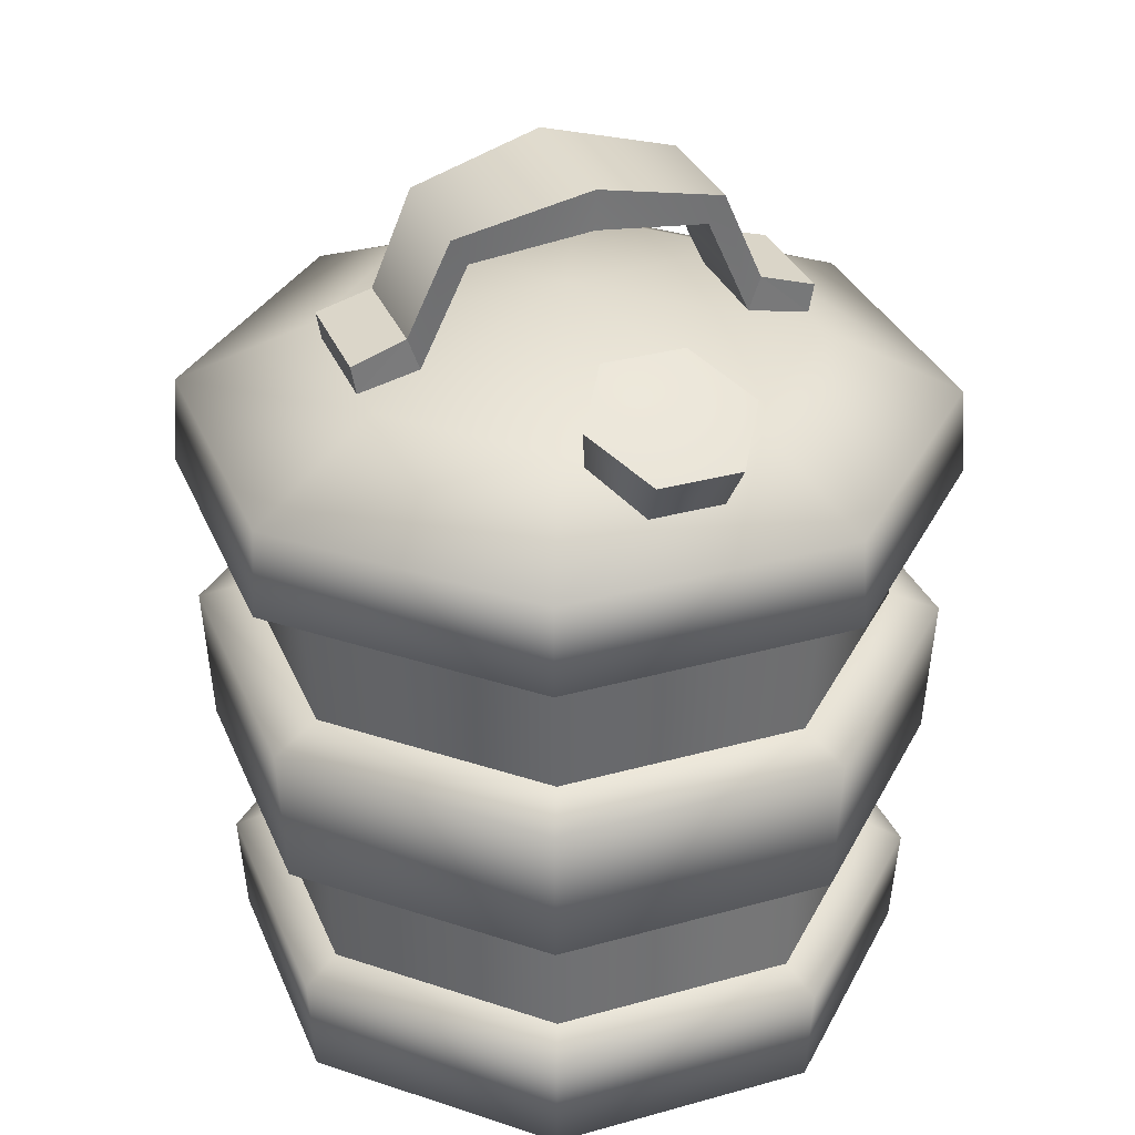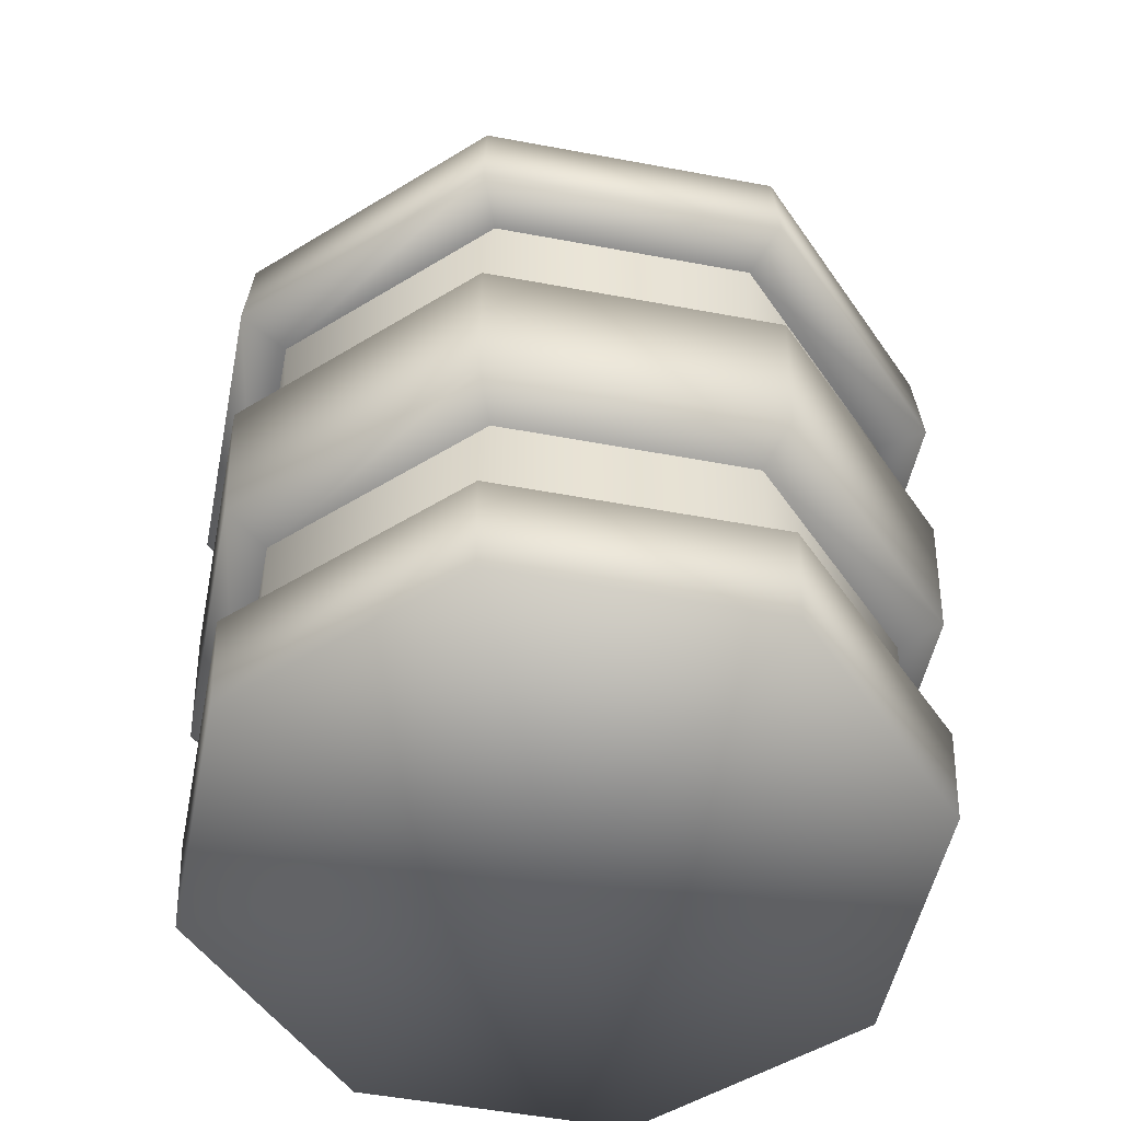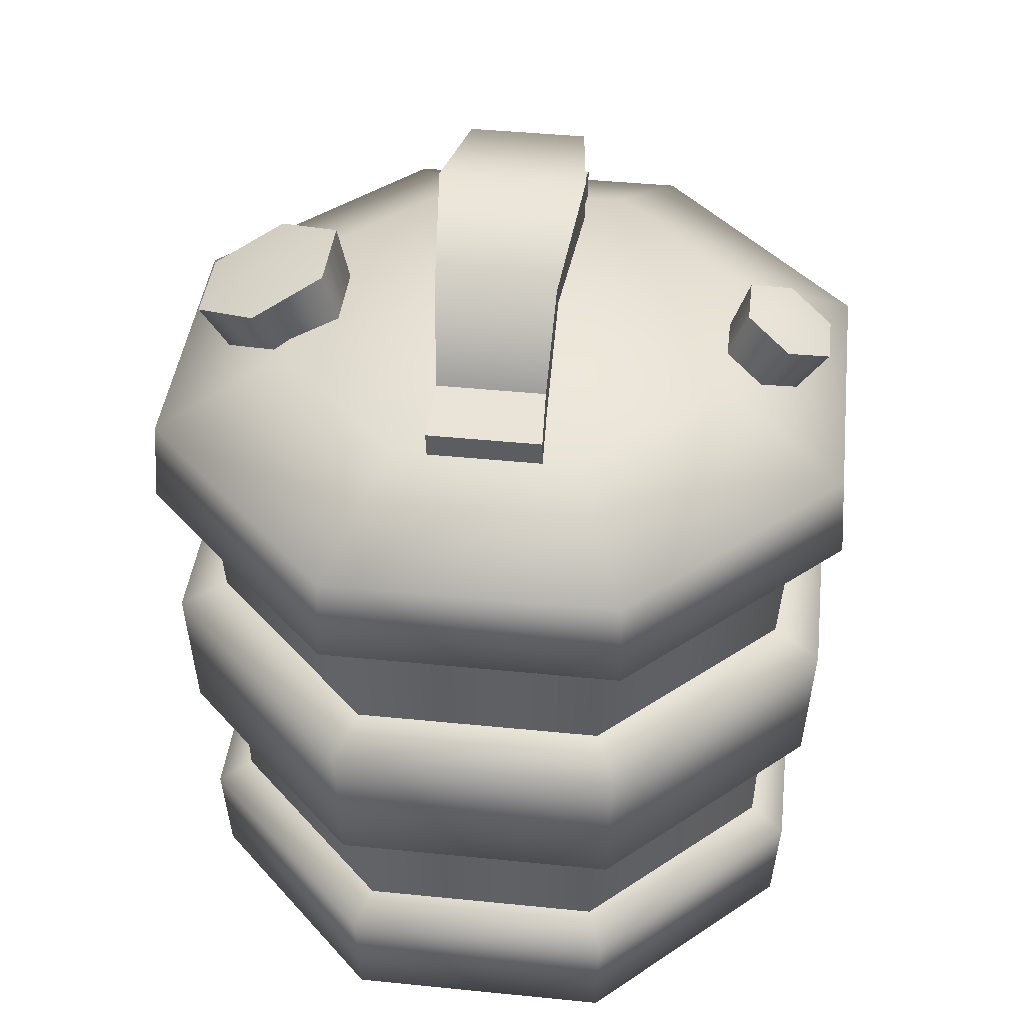
<metadata>
{"format":"obj","ext":"obj","renderer":"f3d","projection":"perspective","resolution":1024,"background":"white","views":[{"elev":33.4,"azim":-110.7,"up":"+Y"},{"elev":-51.8,"azim":168.6,"up":"+Y"},{"elev":42.6,"azim":6.9,"up":"+Y"}]}
</metadata>
<code>
o goblin_fuelcell
v -0.05483 0.7352 -0.2254
v -0.05207 0.7516 -0.1714
v 0.05307 0.7516 -0.1714
v 0.2837 0.7425 0.008067
v 0.2385 0.7552 -0.01852
v 0.2385 0.7552 0.03466
v 0.2797 0.7345 -0.04511
v 0.3208 0.7138 -0.01852
v 0.3208 0.7138 0.03466
v 0.2797 0.7345 0.06125
v 0.2913 0.669 0.03109
v 0.3208 0.7138 -0.01852
v 0.3208 0.7138 0.03466
v 0.2557 0.6869 0.05412
v 0.2913 0.669 -0.01496
v 0.2797 0.7345 -0.04511
v 0.2557 0.6869 -0.03798
v 0.2385 0.7552 -0.01852
v 0.2201 0.7048 -0.01496
v 0.2385 0.7552 0.03466
v 0.2201 0.7048 0.03109
v 0.2797 0.7345 0.06125
v -0.05483 0.7352 0.2254
v -0.05207 0.7516 0.1713
v -0.05483 0.7071 0.2206
v -0.05207 0.7187 0.1598
v -0.05483 0.7071 0.2206
v -0.05207 0.7516 0.1713
v 0.05583 0.7071 0.2206
v 0.05307 0.7187 0.1598
v 0.05583 0.7352 0.2254
v 0.05307 0.7516 0.1713
v 0.05583 0.7352 0.2254
v 0.05307 0.7187 0.1598
v -0.05483 0.7071 0.2206
v -0.05207 0.7187 0.1598
v 0.05583 0.7071 0.2206
v 0.05307 0.7187 0.1598
v 0.05583 0.7071 0.2206
v -0.05207 0.7187 0.1598
v 0.05583 0.7352 0.2254
v 0.05307 0.7516 0.1713
v -0.05483 0.7352 0.2254
v -0.05207 0.7516 0.1713
v -0.05483 0.7352 0.2254
v 0.05307 0.7516 0.1713
v 0.05583 0.7352 0.2254
v -0.05483 0.7352 0.2254
v 0.05583 0.7071 0.2206
v -0.05483 0.7071 0.2206
v -0.05207 0.7516 -0.1714
v -0.05483 0.7352 -0.2254
v -0.05483 0.7071 -0.2206
v -0.05483 0.7071 -0.2206
v -0.05207 0.7187 -0.1598
v -0.05207 0.7516 -0.1714
v 0.05307 0.7187 -0.1598
v 0.05583 0.7071 -0.2206
v 0.05583 0.7352 -0.2254
v 0.05583 0.7352 -0.2254
v 0.05307 0.7516 -0.1714
v 0.05307 0.7187 -0.1598
v -0.05207 0.7187 -0.1598
v -0.05483 0.7071 -0.2206
v 0.05583 0.7071 -0.2206
v 0.05583 0.7071 -0.2206
v 0.05307 0.7187 -0.1598
v -0.05207 0.7187 -0.1598
v 0.05307 0.7516 -0.1714
v 0.05583 0.7352 -0.2254
v -0.05483 0.7352 -0.2254
v -0.05483 0.7352 -0.2254
v 0.05583 0.7352 -0.2254
v 0.05583 0.7071 -0.2206
v -0.05483 0.7071 -0.2206
v -0.07072 0.8759 -1.673e-05
v -0.05697 0.8428 -0.13
v -0.05697 0.8171 -0.1146
v -0.05207 0.7187 -0.1598
v -0.05207 0.7516 -0.1714
v -0.05207 0.7516 0.1713
v -0.05697 0.8428 0.13
v -0.05207 0.7187 0.1598
v -0.05697 0.8171 0.1145
v -0.07072 0.8367 -1.673e-05
v -0.05207 0.7187 0.1598
v -0.05697 0.8171 0.1145
v 0.05307 0.7187 0.1598
v 0.05797 0.8171 0.1145
v -0.07072 0.8367 -1.673e-05
v 0.07172 0.8367 -1.673e-05
v 0.05797 0.8171 -0.1146
v -0.05697 0.8171 -0.1146
v 0.05307 0.7187 -0.1598
v -0.05207 0.7187 -0.1598
v -0.05207 0.7516 0.1713
v 0.05307 0.7516 0.1713
v -0.05697 0.8428 0.13
v 0.05797 0.8428 0.13
v -0.07072 0.8759 -1.673e-05
v 0.05307 0.7516 -0.1714
v -0.05207 0.7516 -0.1714
v -0.05697 0.8428 -0.13
v 0.05797 0.8428 -0.13
v 0.07172 0.8759 -1.673e-05
v 0.2913 0.669 -0.01496
v 0.2201 0.7048 -0.01496
v 0.2557 0.6869 -0.03798
v 0.2201 0.7048 0.03109
v 0.2557 0.6869 0.05412
v 0.2913 0.669 0.03109
v -0.2292 0.6933 0.07149
v -0.2866 0.6704 0.03582
v -0.1718 0.7161 0.03582
v -0.2866 0.6704 -0.0355
v -0.2292 0.6933 -0.07117
v -0.1718 0.7161 -0.0355
v 0.05797 0.8171 -0.1146
v 0.05797 0.8428 -0.13
v 0.07172 0.8759 -1.673e-05
v 0.05307 0.7516 -0.1714
v 0.05307 0.7187 -0.1598
v 0.05307 0.7187 0.1598
v 0.05797 0.8171 0.1145
v 0.05307 0.7516 0.1713
v 0.07172 0.8367 -1.673e-05
v 0.05797 0.8428 0.13
v -0.1846 0.7698 -0.04011
v -0.1846 0.7698 0.04043
v -0.1718 0.7161 -0.0355
v -0.1718 0.7161 0.03582
v -0.2494 0.744 0.0807
v -0.2292 0.6933 0.07149
v -0.3142 0.7182 0.04043
v -0.2866 0.6704 0.03582
v -0.3142 0.7182 -0.04011
v -0.2866 0.6704 -0.0355
v -0.2494 0.744 -0.08038
v -0.2292 0.6933 -0.07117
v -0.1846 0.7698 -0.04011
v -0.1718 0.7161 -0.0355
v -0.3185 -0.0004103 0.1324
v 0.0006204 -0.0004103 0.001475
v -0.1317 -0.0004103 0.3188
v 0.1324 -0.0004103 0.3186
v 0.3189 -0.0004103 0.1317
v 0.3186 -0.0004103 -0.1323
v 0.1317 -0.0004103 -0.3188
v -0.1323 -0.0004103 -0.3186
v -0.3188 -0.0004103 -0.1317
v -0.2494 0.744 -0.08038
v -0.3142 0.7182 -0.04011
v -0.2529 0.7527 0.0001605
v -0.3142 0.7182 0.04043
v -0.2494 0.744 0.0807
v -0.1846 0.7698 0.04043
v -0.1846 0.7698 -0.04011
v 0.1211 0.2319 0.2916
v 0.2918 0.2319 0.1205
v 0.3338 0.2538 0.1379
v 0.1386 0.2538 0.3335
v 0.3402 0.3967 0.1405
v 0.1412 0.3967 0.3399
v 0.2934 0.4135 0.1212
v 0.1218 0.4135 0.2932
v -0.1323 -0.0004103 -0.3186
v -0.3188 -0.0004103 -0.1317
v -0.3247 0.1047 -0.1341
v -0.1348 0.1047 -0.3244
v 0.1317 -0.0004103 -0.3188
v 0.1341 0.1047 -0.3247
v 0.3186 -0.0004103 -0.1323
v 0.3244 0.1047 -0.1348
v 0.3189 -0.0004103 0.1317
v 0.3247 0.1047 0.1341
v -0.2891 0.1234 -0.1194
v -0.12 0.1234 -0.2888
v 0.1194 0.1234 -0.2891
v 0.2888 0.1234 -0.12
v 0.2891 0.1234 0.1194
v 0.1324 -0.0004103 0.3186
v 0.3189 -0.0004103 0.1317
v 0.3247 0.1047 0.1341
v 0.1348 0.1047 0.3244
v -0.1317 -0.0004103 0.3188
v -0.1341 0.1047 0.3247
v -0.3185 -0.0004103 0.1324
v -0.3244 0.1047 0.1348
v -0.3188 -0.0004103 -0.1317
v -0.3247 0.1047 -0.1341
v 0.2891 0.1234 0.1194
v 0.12 0.1234 0.2888
v -0.1194 0.1234 0.2891
v -0.2888 0.1234 0.12
v -0.2891 0.1234 -0.1194
v -0.1211 0.2319 -0.2916
v -0.2918 0.2319 -0.1205
v -0.3338 0.2538 -0.1379
v 0.1205 0.2319 -0.2918
v -0.1386 0.2538 -0.3335
v -0.3402 0.3967 -0.1405
v 0.2916 0.2319 -0.1211
v 0.1379 0.2538 -0.3338
v -0.1412 0.3967 -0.3399
v -0.2934 0.4135 -0.1212
v 0.2932 0.4135 -0.1218
v 0.2934 0.4135 0.1212
v 0.3402 0.3967 0.1405
v 0.1212 0.4135 -0.2934
v 0.3399 0.3967 -0.1412
v 0.3338 0.2538 0.1379
v -0.1218 0.4135 -0.2932
v 0.1405 0.3967 -0.3402
v 0.3335 0.2538 -0.1386
v 0.2918 0.2319 0.1205
v -0.2918 0.2319 -0.1205
v -0.2916 0.2319 0.1211
v -0.3335 0.2538 0.1386
v -0.3338 0.2538 -0.1379
v -0.3399 0.3967 0.1412
v -0.3402 0.3967 -0.1405
v -0.2932 0.4135 0.1218
v -0.2934 0.4135 -0.1212
v -0.1205 0.2319 0.2918
v -0.1378 0.2538 0.3338
v -0.1405 0.3967 0.3402
v -0.1212 0.4135 0.2934
v 0.1196 0.5788 -0.2905
v -0.0009856 0.6923 -0.0003175
v -0.115 0.5788 -0.2752
v 0.2701 0.5788 -0.1147
v 0.3015 0.5426 -0.1252
v 0.2896 0.5788 0.1186
v 0.3018 0.5426 0.1246
v 0.1253 0.5426 0.3015
v 0.114 0.5788 0.2837
v -0.1195 0.5788 0.2886
v -0.1246 0.5426 0.3018
v -0.1252 0.5426 -0.3015
v -0.2895 0.5788 -0.1205
v -0.3017 0.5426 -0.1246
v -0.3015 0.5426 0.1253
v -0.2776 0.5788 0.1158
v 0.1246 0.5426 -0.3017
v -0.1252 0.5426 -0.3015
v -0.3017 0.5426 -0.1246
v -0.3502 0.5568 -0.1446
v -0.1453 0.5568 -0.3499
v 0.1246 0.5426 -0.3017
v 0.1446 0.5568 -0.3502
v 0.3015 0.5426 -0.1252
v 0.3499 0.5568 -0.1453
v 0.3018 0.5426 0.1246
v 0.3502 0.5568 0.1446
v -0.3435 0.6432 -0.1419
v -0.1426 0.6432 -0.3432
v 0.1419 0.6432 -0.3435
v 0.3432 0.6432 -0.1426
v 0.3435 0.6432 0.1419
v 0.08977 0.7071 -0.2173
v -0.09021 0.7071 -0.2171
v 0.3435 0.6432 0.1419
v 0.2172 0.7071 -0.09021
v 1.098e-05 0.752 7.753e-06
v -0.2173 0.7071 -0.08975
v -0.3435 0.6432 -0.1419
v 0.2174 0.7071 0.08976
v 0.1253 0.5426 0.3015
v 0.3018 0.5426 0.1246
v 0.3502 0.5568 0.1446
v 0.1454 0.5568 0.3499
v 0.3435 0.6432 0.1419
v 0.1426 0.6432 0.3432
v 0.2174 0.7071 0.08976
v 0.09023 0.7071 0.2172
v -0.1246 0.5426 0.3018
v -0.1446 0.5568 0.3502
v -0.1419 0.6432 0.3435
v -0.08975 0.7071 0.2174
v -0.3015 0.5426 0.1253
v -0.3498 0.5568 0.1454
v -0.3432 0.6432 0.1426
v -0.2171 0.7071 0.09023
v -0.3017 0.5426 -0.1246
v -0.3502 0.5568 -0.1446
v -0.3435 0.6432 -0.1419
v -0.2173 0.7071 -0.08975
v -0.1243 0.509 -0.2962
v -0.2973 0.509 -0.1224
v -0.2967 0.509 0.1229
v -0.2973 0.03268 0.1231
v -0.2979 0.03268 -0.1226
v -0.1246 0.03268 -0.2968
v 0.1226 0.03268 0.2958
v -0.1231 0.03268 0.2964
v 0.2851 0.1222 -0.1198
v 0.1169 0.1222 -0.2871
v 0.1184 0.2349 -0.2907
v 0.2886 0.2349 -0.1213
v 0.2856 0.1222 0.1174
v 0.2892 0.2349 0.1189
v 0.1183 0.1222 0.2855
v 0.1198 0.2349 0.2891
v -0.1189 0.1222 0.2861
v -0.1203 0.2349 0.2897
v -0.287 0.1222 0.1188
v -0.2906 0.2349 0.1203
v 0.1184 0.4111 -0.2908
v 0.2887 0.4111 -0.1213
v 0.2893 0.4111 0.1189
v 0.1199 0.4111 0.2892
v -0.1204 0.4111 0.2898
v -0.2907 0.4111 0.1204
v 0.1209 0.509 -0.2968
v 0.2947 0.509 -0.1238
v 0.2954 0.509 0.1214
v 0.1224 0.509 0.2952
v -0.1229 0.509 0.2958
v -0.2967 0.509 0.1229
v -0.2913 0.4111 -0.1199
v -0.2907 0.4111 0.1204
v -0.2967 0.509 0.1229
v -0.2973 0.509 -0.1224
v -0.1218 0.4111 -0.2902
v -0.1243 0.509 -0.2962
v -0.2912 0.2349 -0.1199
v -0.2906 0.2349 0.1203
v -0.1218 0.2349 -0.2901
v -0.1231 0.03268 0.2964
v -0.1189 0.1222 0.2861
v -0.287 0.1222 0.1188
v -0.2973 0.03268 0.1231
v -0.2876 0.1222 -0.1184
v -0.2979 0.03268 -0.1226
v -0.1203 0.1222 -0.2865
v -0.1246 0.03268 -0.2968
v 0.1211 0.03268 -0.2974
v 0.2953 0.03268 -0.1241
v 0.296 0.03268 0.1216
v 0.1211 0.03268 -0.2974
v 0.1224 0.509 0.2952
v 0.2954 0.509 0.1214
v 0.2947 0.509 -0.1238
v -0.1229 0.509 0.2958
v 0.1209 0.509 -0.2968
v -0.12 0.1234 -0.2888
v -0.2891 0.1234 -0.1194
v -0.2918 0.2319 -0.1205
v -0.2934 0.4135 -0.1212
v -0.3015 0.5426 0.1253
v -0.3017 0.5426 -0.1246
v -0.2932 0.4135 0.1218
v -0.1246 0.5426 0.3018
v -0.1212 0.4135 0.2934
v 0.1253 0.5426 0.3015
v 0.1218 0.4135 0.2932
v 0.3018 0.5426 0.1246
v 0.2934 0.4135 0.1212
v 0.2934 0.4135 0.1212
v 0.3015 0.5426 -0.1252
v 0.3018 0.5426 0.1246
v 0.2932 0.4135 -0.1218
v 0.1246 0.5426 -0.3017
v 0.1212 0.4135 -0.2934
v -0.1252 0.5426 -0.3015
v -0.1218 0.4135 -0.2932
v -0.3017 0.5426 -0.1246
v -0.2934 0.4135 -0.1212
v -0.2891 0.1234 -0.1194
v -0.2916 0.2319 0.1211
v -0.2918 0.2319 -0.1205
v -0.2888 0.1234 0.12
v -0.1205 0.2319 0.2918
v -0.1194 0.1234 0.2891
v 0.1211 0.2319 0.2916
v 0.12 0.1234 0.2888
v 0.2918 0.2319 0.1205
v 0.2891 0.1234 0.1194
v 0.2891 0.1234 0.1194
v 0.2916 0.2319 -0.1211
v 0.2918 0.2319 0.1205
v 0.2888 0.1234 -0.12
v 0.1205 0.2319 -0.2918
v 0.1194 0.1234 -0.2891
v -0.1211 0.2319 -0.2916
g Geoset0
f 1 2 3
f 4 5 6
f 4 7 5
f 4 8 7
f 4 9 8
f 4 10 9
f 4 6 10
f 11 12 13
f 14 11 13
f 11 15 12
f 15 16 12
f 15 17 16
f 17 18 16
f 17 19 18
f 19 20 18
f 19 21 20
f 21 22 20
f 21 14 22
f 14 13 22
f 23 24 25
f 26 27 28
f 29 30 31
f 32 33 34
f 35 36 37
f 38 39 40
f 41 42 43
f 44 45 46
f 47 48 49
f 50 49 48
f 51 52 53
f 54 55 56
f 57 58 59
f 60 61 62
f 63 64 65
f 66 67 68
f 69 70 71
f 72 73 74
f 74 75 72
f 76 77 78
f 79 78 77
f 77 80 79
f 81 82 83
f 84 83 82
f 82 76 84
f 85 84 76
f 78 85 76
f 86 87 88
f 89 88 87
f 87 90 89
f 91 89 90
f 92 91 90
f 90 93 92
f 94 92 93
f 93 95 94
f 96 97 98
f 99 98 97
f 98 99 100
f 101 102 103
f 103 104 101
f 104 103 100
f 100 105 104
f 105 100 99
f 106 107 108
f 106 109 107
f 106 110 109
f 106 111 110
f 112 113 114
f 113 115 114
f 115 116 114
f 116 117 114
f 118 119 120
f 121 119 118
f 118 122 121
f 123 124 125
f 120 126 118
f 126 120 124
f 127 124 120
f 127 125 124
f 128 129 130
f 129 131 130
f 129 132 131
f 132 133 131
f 132 134 133
f 134 135 133
f 134 136 135
f 136 137 135
f 136 138 137
f 138 139 137
f 138 140 139
f 140 141 139
f 142 143 144
f 144 143 145
f 143 146 145
f 143 147 146
f 143 148 147
f 149 148 143
f 143 150 149
f 142 150 143
f 151 152 153
f 152 154 153
f 154 155 153
f 155 156 153
f 156 157 153
f 157 151 153
f 158 159 160
f 160 161 158
f 161 160 162
f 162 163 161
f 163 162 164
f 164 165 163
f 166 167 168
f 168 169 166
f 170 166 169
f 169 171 170
f 172 170 171
f 171 173 172
f 174 172 173
f 173 175 174
f 169 168 176
f 176 177 169
f 171 169 177
f 177 178 171
f 173 171 178
f 178 179 173
f 175 173 179
f 179 180 175
f 181 182 183
f 183 184 181
f 185 181 184
f 184 186 185
f 187 185 186
f 186 188 187
f 189 187 188
f 188 190 189
f 184 183 191
f 191 192 184
f 186 184 192
f 192 193 186
f 188 186 193
f 193 194 188
f 190 188 194
f 194 195 190
f 196 197 198
f 199 196 200
f 198 200 196
f 200 198 201
f 202 199 203
f 200 203 199
f 203 200 204
f 201 204 200
f 204 201 205
f 206 207 208
f 209 206 210
f 208 210 206
f 210 208 211
f 212 209 213
f 210 213 209
f 213 210 214
f 211 214 210
f 214 211 215
f 215 202 214
f 203 214 202
f 214 203 213
f 204 213 203
f 213 204 212
f 205 212 204
f 216 217 218
f 218 219 216
f 219 218 220
f 220 221 219
f 221 220 222
f 222 223 221
f 217 224 225
f 225 218 217
f 218 225 226
f 226 220 218
f 220 226 227
f 227 222 220
f 165 227 226
f 226 163 165
f 163 226 225
f 225 161 163
f 161 225 224
f 224 158 161
f 228 229 230
f 231 229 228
f 232 231 228
f 232 233 231
f 233 232 234
f 234 235 233
f 233 235 236
f 233 229 231
f 236 229 233
f 237 229 236
f 236 235 237
f 237 235 238
f 239 240 241
f 240 242 241
f 242 240 243
f 238 242 237
f 242 243 237
f 243 229 237
f 240 229 243
f 230 229 240
f 239 230 240
f 239 228 230
f 244 228 239
f 244 232 228
f 245 246 247
f 247 248 245
f 249 245 248
f 248 250 249
f 251 249 250
f 250 252 251
f 253 251 252
f 252 254 253
f 248 247 255
f 255 256 248
f 250 248 256
f 256 257 250
f 252 250 257
f 257 258 252
f 254 252 258
f 258 259 254
f 258 257 260
f 261 260 257
f 257 256 261
f 262 258 263
f 260 263 258
f 264 263 260
f 264 260 261
f 264 261 265
f 265 261 256
f 256 266 265
f 263 267 262
f 264 267 263
f 268 269 270
f 270 271 268
f 271 270 272
f 272 273 271
f 273 272 274
f 274 275 273
f 264 275 274
f 276 268 271
f 271 277 276
f 277 271 273
f 273 278 277
f 278 273 275
f 275 279 278
f 264 279 275
f 280 276 277
f 277 281 280
f 281 277 278
f 278 282 281
f 282 278 279
f 279 283 282
f 264 283 279
f 284 280 281
f 281 285 284
f 285 281 282
f 282 286 285
f 286 282 283
f 283 287 286
f 264 287 283
g Geoset1
f 288 289 290
f 291 292 293
f 294 291 293
f 294 295 291
f 296 297 298
f 298 299 296
f 300 296 299
f 299 301 300
f 302 300 301
f 301 303 302
f 304 302 303
f 303 305 304
f 306 304 305
f 305 307 306
f 299 298 308
f 308 309 299
f 301 299 309
f 309 310 301
f 303 301 310
f 310 311 303
f 305 303 311
f 311 312 305
f 307 305 312
f 312 313 307
f 309 308 314
f 314 315 309
f 310 309 315
f 315 316 310
f 311 310 316
f 316 317 311
f 312 311 317
f 317 318 312
f 313 312 318
f 318 319 313
f 320 321 322
f 322 323 320
f 324 320 323
f 323 325 324
f 308 324 325
f 325 314 308
f 326 327 321
f 321 320 326
f 328 326 320
f 320 324 328
f 298 328 324
f 324 308 298
f 329 330 331
f 331 332 329
f 332 331 333
f 333 334 332
f 334 333 335
f 335 336 334
f 333 331 327
f 327 326 333
f 335 333 326
f 326 328 335
f 297 335 328
f 328 298 297
f 337 338 293
f 338 294 293
f 338 339 294
f 336 335 297
f 297 340 336
f 340 297 296
f 296 338 340
f 338 296 300
f 300 339 338
f 339 300 302
f 302 294 339
f 294 302 304
f 304 295 294
f 341 342 343
f 290 341 343
f 290 344 341
f 345 288 343
f 288 290 343
g Geoset2
f 346 347 348
f 349 350 351
f 349 352 350
f 352 353 350
f 352 354 353
f 354 355 353
f 354 356 355
f 356 357 355
f 356 358 357
f 359 360 361
f 359 362 360
f 362 363 360
f 362 364 363
f 364 365 363
f 364 366 365
f 366 367 365
f 366 368 367
f 369 370 371
f 369 372 370
f 372 373 370
f 372 374 373
f 374 375 373
f 374 376 375
f 376 377 375
f 376 378 377
f 379 380 381
f 379 382 380
f 382 383 380
f 382 384 383
f 384 385 383
f 384 346 385
f 346 348 385

</code>
